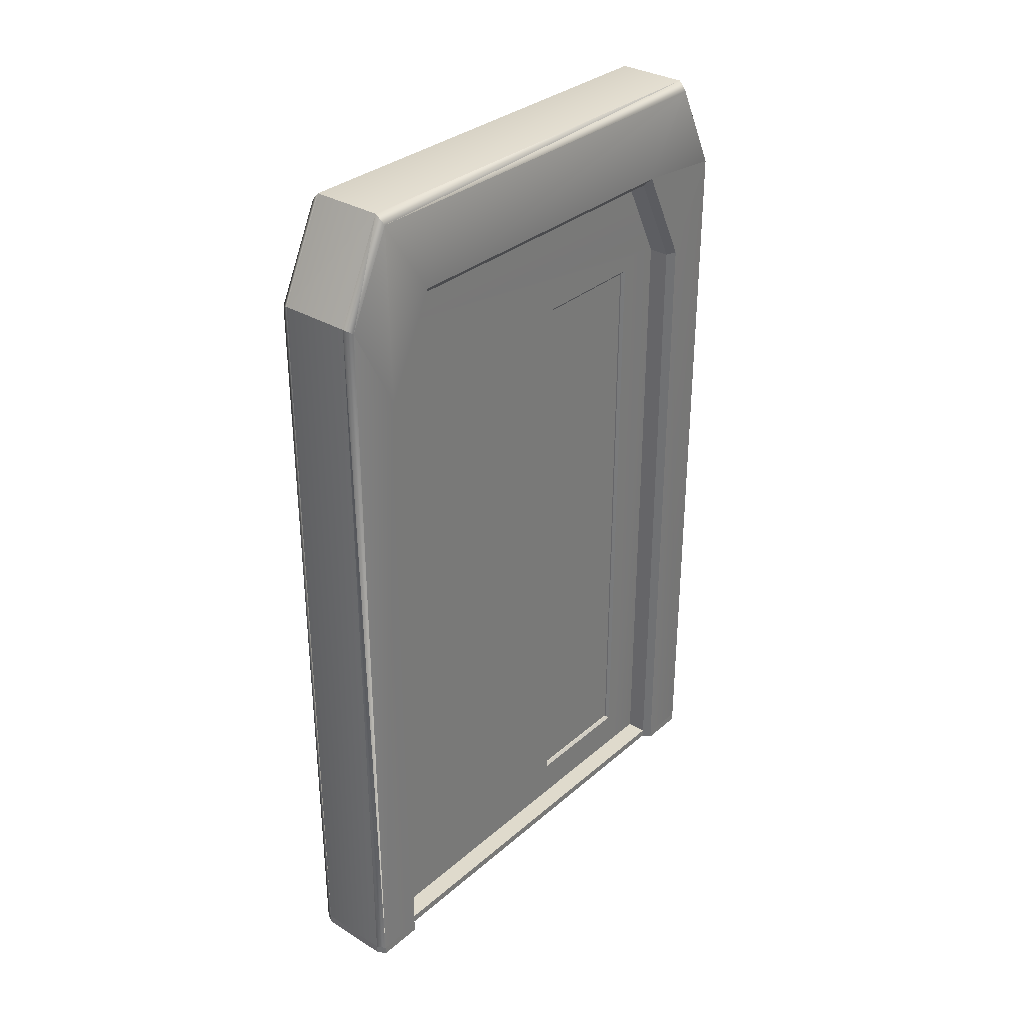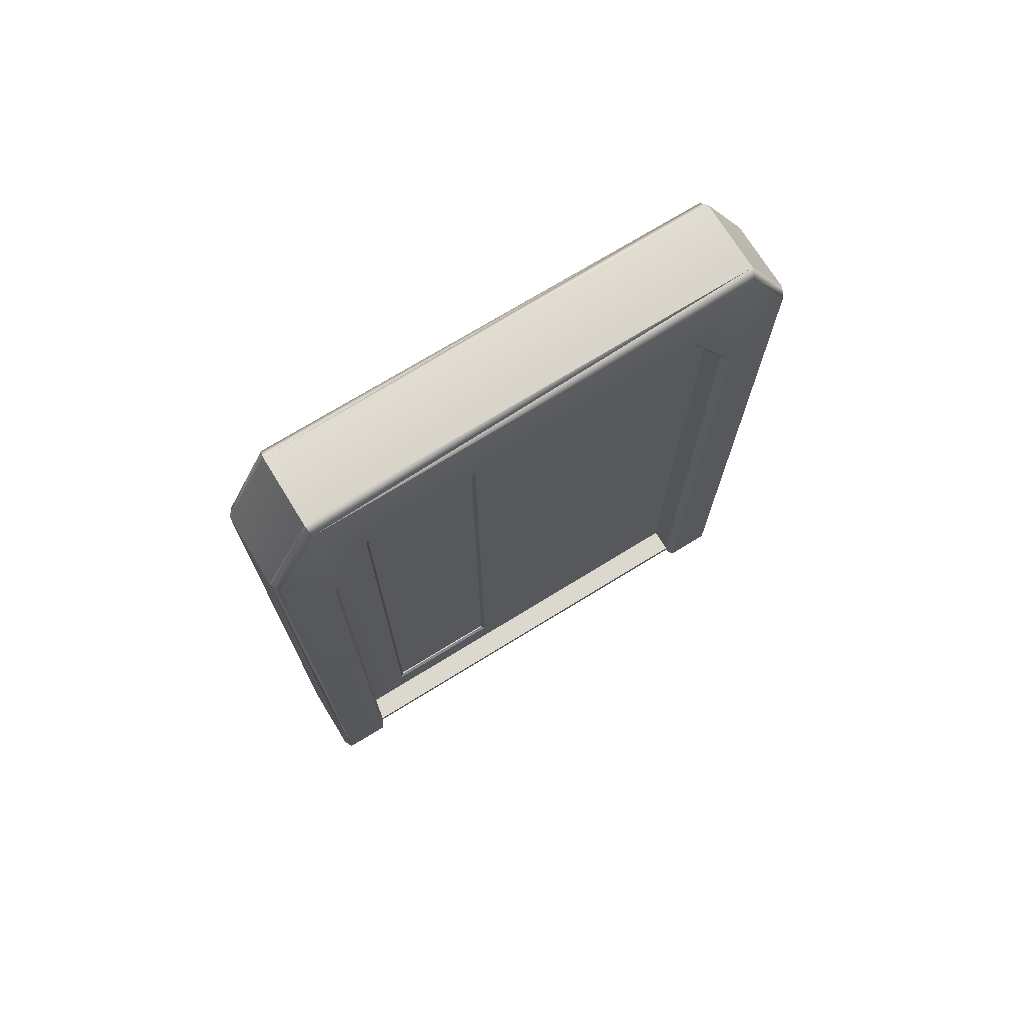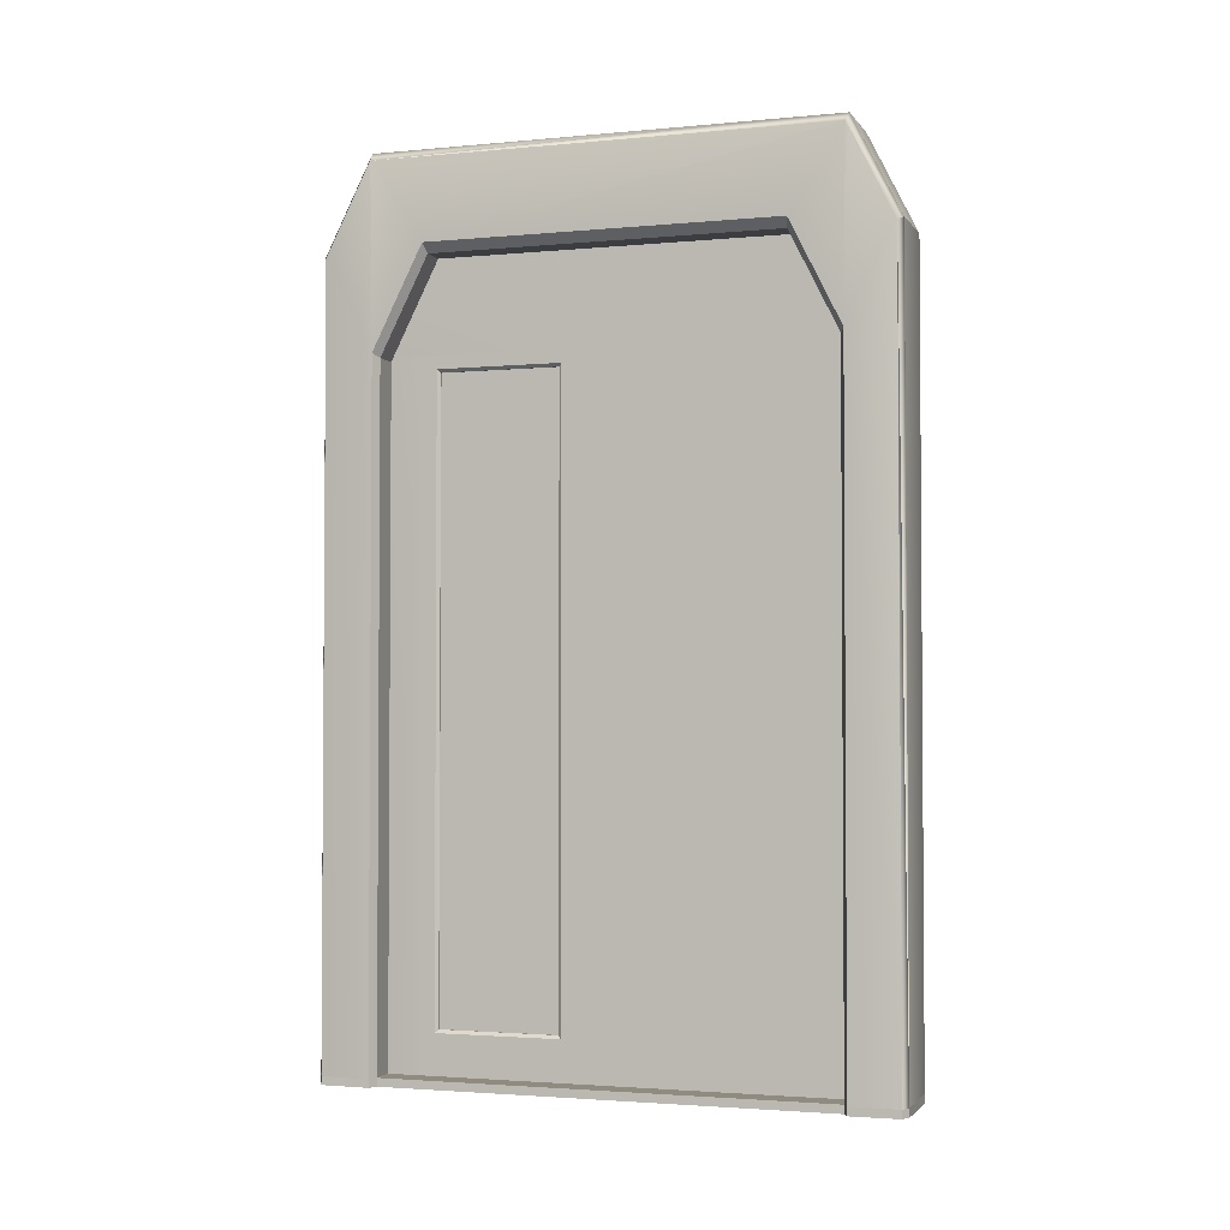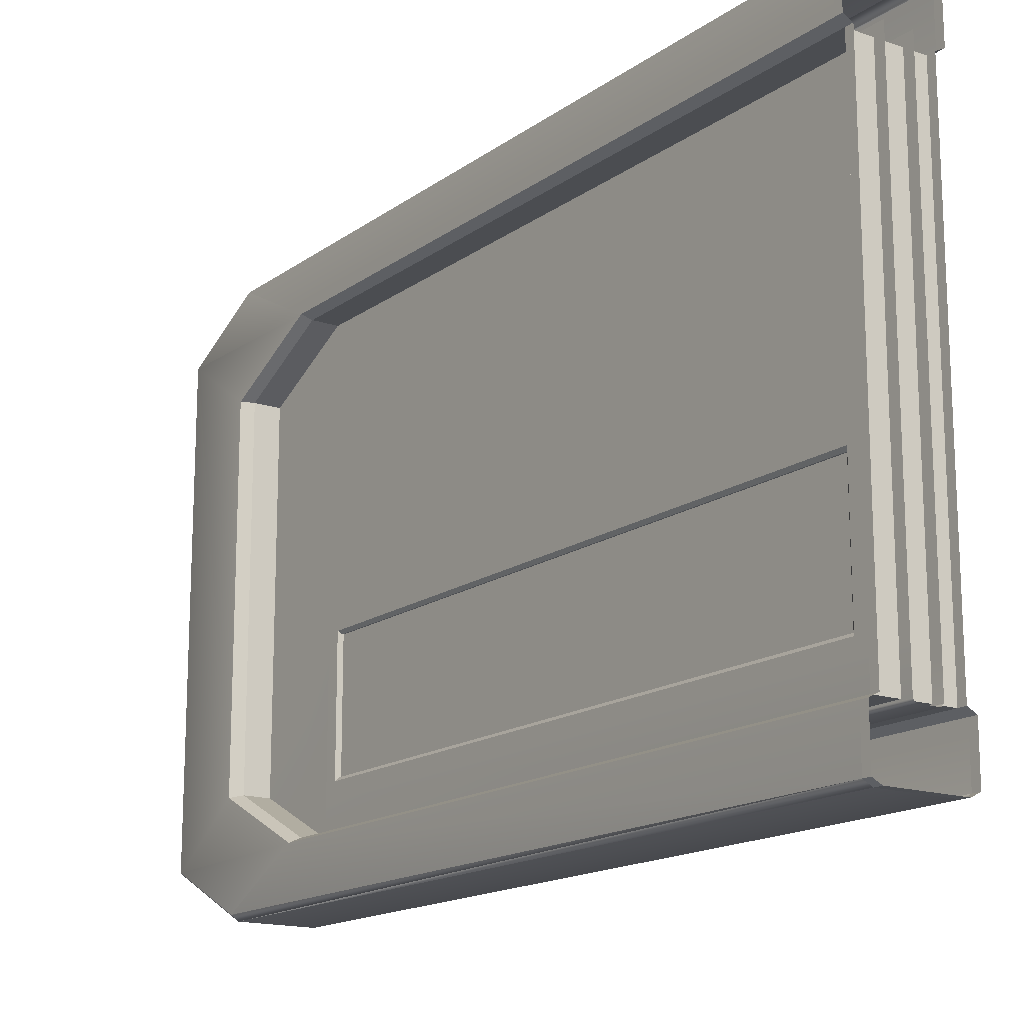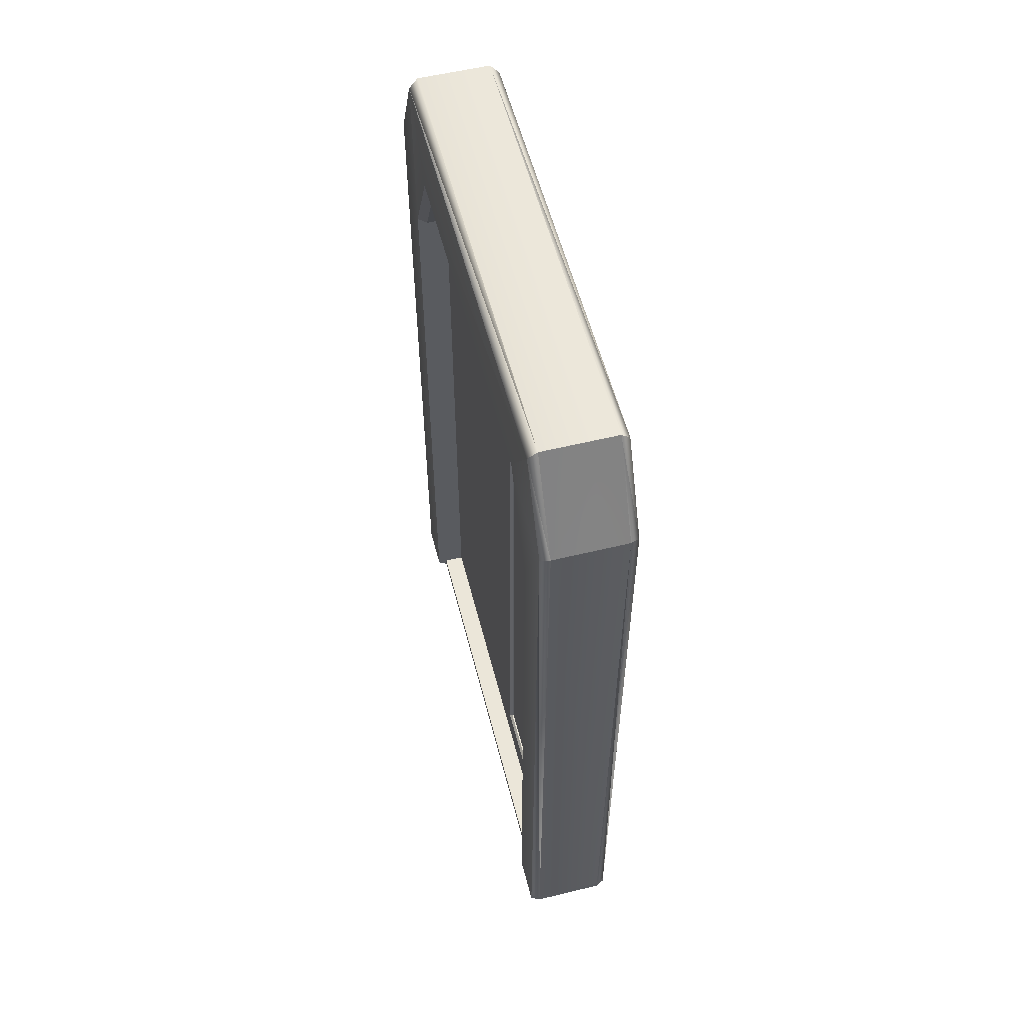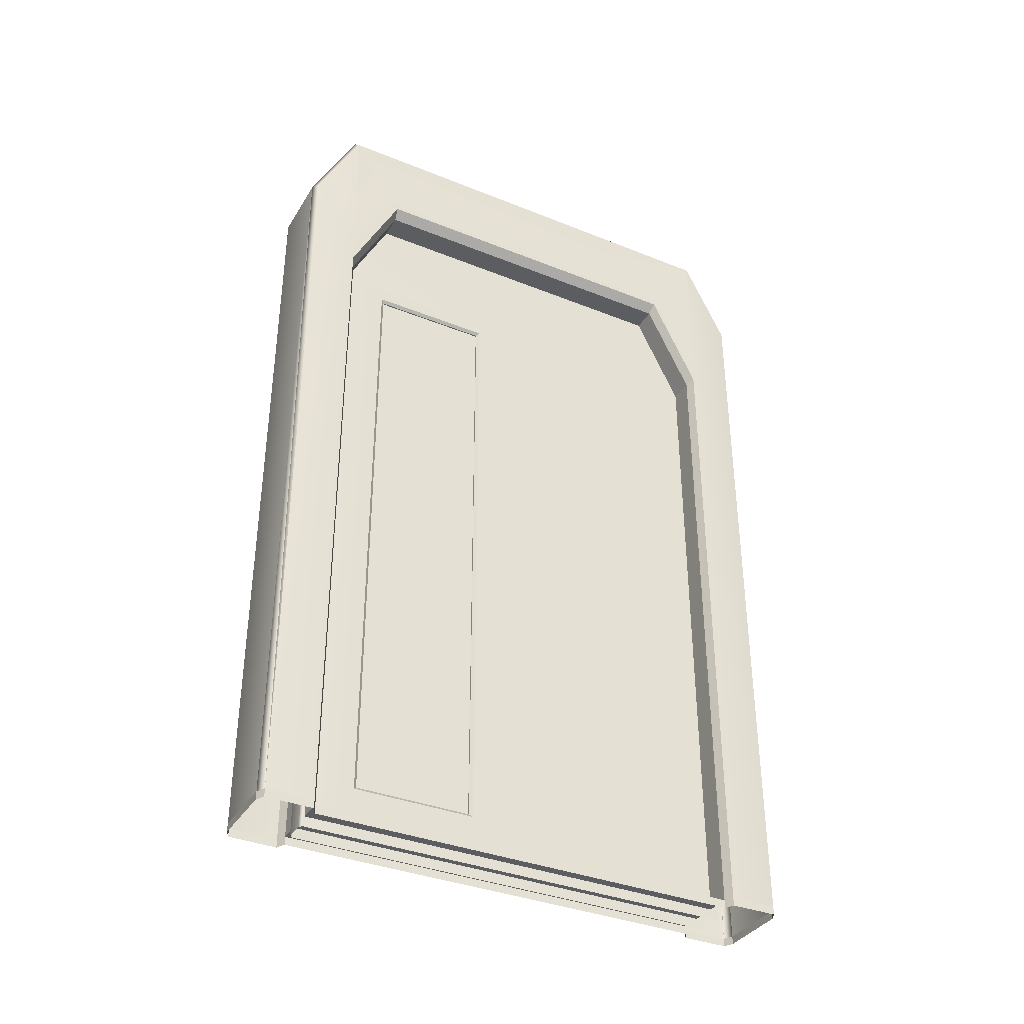
<metadata>
{"format":"obj","ext":"obj","renderer":"f3d","projection":"perspective","resolution":1024,"background":"white","views":[{"elev":32.4,"azim":40.2,"up":"+Y"},{"elev":72.4,"azim":-121.6,"up":"+Y"},{"elev":-2.5,"azim":-71.7,"up":"+Y"},{"elev":-16.0,"azim":-35.0,"up":"+Z"},{"elev":56.4,"azim":165.7,"up":"+Y"},{"elev":-36.2,"azim":-117.8,"up":"+Y"}]}
</metadata>
<code>
o Door_Untitled.001
v 0.03949 -0.00609 -0.09319
v 0.03949 0.09105 -0.09319
v 0.03949 0.09105 0.605
v 0.03949 -0.00609 0.605
v -0.02902 -0.00609 -0.09319
v -0.02902 -0.00609 0.605
v -0.02902 0.09105 0.605
v -0.02902 0.09105 -0.09319
v -0.02902 1.801 -0.5838
v -0.02902 1.965 -0.5838
v -0.02217 1.969 -0.592
v -0.02217 1.801 -0.592
v -0.02217 2.089 -0.4723
v -0.02902 2.089 -0.4607
v -0.02902 -0.00609 -0.5838
v -0.02902 0.09105 -0.5838
v -0.02217 0.09105 -0.592
v -0.02217 -0.00609 -0.592
v 0.03949 0.09105 -0.5838
v 0.03949 -0.00609 -0.5838
v 0.03264 -0.00609 -0.592
v 0.03264 0.09105 -0.592
v 0.03949 1.965 -0.5838
v 0.03949 1.801 -0.5838
v 0.03264 1.801 -0.592
v 0.03264 1.969 -0.592
v 0.03949 2.089 -0.4607
v 0.03264 2.089 -0.4723
v 0.03949 0.09105 -0.4922
v 0.03949 -0.00609 -0.4922
v 0.03949 1.969 0.605
v 0.03949 1.801 0.605
v 0.03949 1.801 -0.09319
v 0.03949 1.801 -0.4922
v 0.03949 2.089 0.4853
v -0.02902 -0.00609 -0.4922
v -0.02902 0.09105 -0.4922
v -0.02902 1.801 -0.09319
v -0.02902 1.801 0.605
v -0.02902 1.969 0.605
v -0.02902 2.089 0.4853
v -0.02902 1.801 -0.4922
v -0.02902 0.1258 -0.4574
v -0.02902 0.1258 -0.128
v -0.02217 0.1341 -0.1362
v -0.02217 0.1341 -0.4491
v -0.02217 1.758 -0.1362
v -0.02902 1.766 -0.128
v -0.02902 1.766 -0.4574
v -0.02217 1.758 -0.4491
v 0.03949 0.1258 -0.128
v 0.03949 0.1258 -0.4574
v 0.03264 0.1341 -0.4491
v 0.03264 0.1341 -0.1362
v 0.03264 1.758 -0.4491
v 0.03949 1.766 -0.4574
v 0.03949 1.766 -0.128
v 0.03264 1.758 -0.1362
v 0.02909 1.764 -0.1289
v 0.02909 0.1331 -0.1289
v 0.02909 0.1331 -0.4659
v 0.02909 1.764 -0.4659
v -0.01897 1.764 -0.4659
v -0.01897 0.1331 -0.4659
v -0.01897 0.1331 -0.1289
v -0.01897 1.764 -0.1289
f 1 2 3
f 3 4 1
f 5 6 7
f 7 8 5
f 9 10 11
f 11 12 9
f 13 11 10
f 10 14 13
f 15 16 17
f 17 18 15
f 19 20 21
f 21 22 19
f 23 24 25
f 25 26 23
f 27 23 26
f 26 28 27
f 20 19 29
f 29 30 20
f 31 32 33
f 31 33 34
f 31 34 24
f 31 24 23
f 31 23 27
f 27 35 31
f 36 37 16
f 16 15 36
f 38 39 40
f 38 40 41
f 38 41 14
f 38 14 10
f 38 10 9
f 9 42 38
f 26 11 13
f 13 28 26
f 18 17 22
f 22 21 18
f 25 12 11
f 11 26 25
f 1 30 29
f 29 2 1
f 36 5 8
f 8 37 36
f 38 8 7
f 7 39 38
f 42 9 16
f 16 37 42
f 16 9 12
f 12 17 16
f 12 25 22
f 22 17 12
f 24 19 22
f 22 25 24
f 24 34 29
f 29 19 24
f 33 32 3
f 3 2 33
f 43 44 45
f 45 46 43
f 47 45 44
f 44 48 47
f 49 43 46
f 46 50 49
f 50 47 48
f 48 49 50
f 51 52 53
f 53 54 51
f 55 53 52
f 52 56 55
f 57 51 54
f 54 58 57
f 58 55 56
f 56 57 58
f 43 37 8
f 8 44 43
f 44 8 38
f 38 48 44
f 48 38 42
f 42 49 48
f 49 42 37
f 37 43 49
f 51 2 29
f 29 52 51
f 52 29 34
f 34 56 52
f 56 34 33
f 33 57 56
f 57 33 2
f 2 51 57
f 55 50 46
f 46 53 55
f 58 47 50
f 50 55 58
f 54 45 47
f 47 58 54
f 53 46 45
f 45 54 53
f 59 60 61
f 61 62 59
f 63 64 65
f 65 66 63
o Frame_Untitled.003
v 0.119 1.8 0.5931
v 0.119 0.02088 0.5931
v 0.09531 0.02082 0.5813
v 0.09531 1.79 0.5813
v 0.119 2.066 0.4598
v 0.09531 2.043 0.4549
v 0.09531 2.051 0.731
v 0.09531 0.02148 0.731
v 0.119 0.02143 0.7192
v 0.119 2.041 0.7192
v 0.09531 2.303 0.6047
v 0.119 2.279 0.5998
v -0.09531 1.79 0.5813
v -0.09531 0.02082 0.5813
v -0.119 0.02088 0.5931
v -0.119 1.8 0.5931
v -0.09531 2.043 0.4549
v -0.119 2.066 0.4598
v -0.119 2.041 0.7192
v -0.119 0.02143 0.7192
v -0.09531 0.02148 0.731
v -0.09531 2.051 0.731
v -0.119 2.279 0.5998
v -0.09531 2.303 0.6047
v 0.119 2.066 -0.4598
v 0.09531 2.043 -0.4549
v 0.119 1.8 -0.5931
v 0.09531 1.79 -0.5813
v 0.09531 2.303 -0.6047
v 0.119 2.279 -0.5998
v 0.09531 2.051 -0.731
v 0.119 2.041 -0.7192
v 0.09531 0.02082 -0.5813
v 0.119 0.02089 -0.5931
v 0.119 0.02155 -0.7192
v 0.09531 0.02161 -0.731
v -0.09531 2.043 -0.4549
v -0.119 2.066 -0.4598
v -0.09531 1.79 -0.5813
v -0.119 1.8 -0.5931
v -0.119 2.279 -0.5998
v -0.09531 2.303 -0.6047
v -0.119 2.041 -0.7192
v -0.09531 2.051 -0.731
v -0.119 0.02089 -0.5931
v -0.09531 0.02082 -0.5813
v -0.09531 0.02161 -0.731
v -0.119 0.02155 -0.7192
v 0.119 -0.000718 0.5931
v 0.119 -0.000163 0.7192
v -0.119 -0.000163 0.7192
v -0.119 -0.000718 0.5931
v 0.09531 -0.000111 0.731
v -0.09531 -0.000111 0.731
v 0.119 -4.7e-05 -0.7192
v 0.119 -0.000708 -0.5931
v -0.09531 1.5e-05 -0.731
v 0.09531 1.5e-05 -0.731
v -0.119 -0.000708 -0.5931
v -0.119 -4.7e-05 -0.7192
v 0.09531 -0.000771 0.5813
v -0.09531 -0.000771 0.5813
v 0.09531 -0.00077 -0.5813
v -0.09531 -0.00077 -0.5813
f 67 68 69
f 69 70 67
f 71 67 70
f 70 72 71
f 73 74 75
f 75 76 73
f 77 73 76
f 76 78 77
f 79 80 81
f 81 82 79
f 83 79 82
f 82 84 83
f 85 86 87
f 87 88 85
f 89 85 88
f 88 90 89
f 91 71 72
f 72 92 91
f 93 91 92
f 92 94 93
f 95 77 78
f 78 96 95
f 97 95 96
f 96 98 97
f 94 99 100
f 100 93 94
f 98 101 102
f 102 97 98
f 103 83 84
f 84 104 103
f 105 103 104
f 104 106 105
f 107 89 90
f 90 108 107
f 109 107 108
f 108 110 109
f 106 111 112
f 112 105 106
f 110 113 114
f 114 109 110
f 75 68 67
f 67 76 75
f 114 111 106
f 106 109 114
f 79 70 69
f 69 80 79
f 103 92 72
f 72 83 103
f 105 112 99
f 99 94 105
f 67 71 78
f 78 76 67
f 101 98 93
f 93 100 101
f 86 85 82
f 82 81 86
f 106 104 107
f 107 109 106
f 77 90 88
f 88 73 77
f 97 110 108
f 108 95 97
f 72 70 79
f 79 83 72
f 94 92 103
f 103 105 94
f 73 88 87
f 87 74 73
f 108 90 77
f 77 95 108
f 113 110 97
f 97 102 113
f 82 85 89
f 89 84 82
f 89 107 104
f 104 84 89
f 91 93 98
f 98 96 91
f 96 78 71
f 71 91 96
f 115 68 75
f 75 116 115
f 117 86 81
f 81 118 117
f 119 74 87
f 87 120 119
f 121 101 100
f 100 122 121
f 123 113 102
f 102 124 123
f 125 111 114
f 114 126 125
f 127 69 68
f 68 115 127
f 116 75 74
f 74 119 116
f 118 81 80
f 80 128 118
f 120 87 86
f 86 117 120
f 122 100 99
f 99 129 122
f 124 102 101
f 101 121 124
f 130 112 111
f 111 125 130
f 126 114 113
f 113 123 126
f 127 129 99
f 99 69 127
f 69 99 112
f 112 80 69
f 80 112 130
f 130 128 80

</code>
